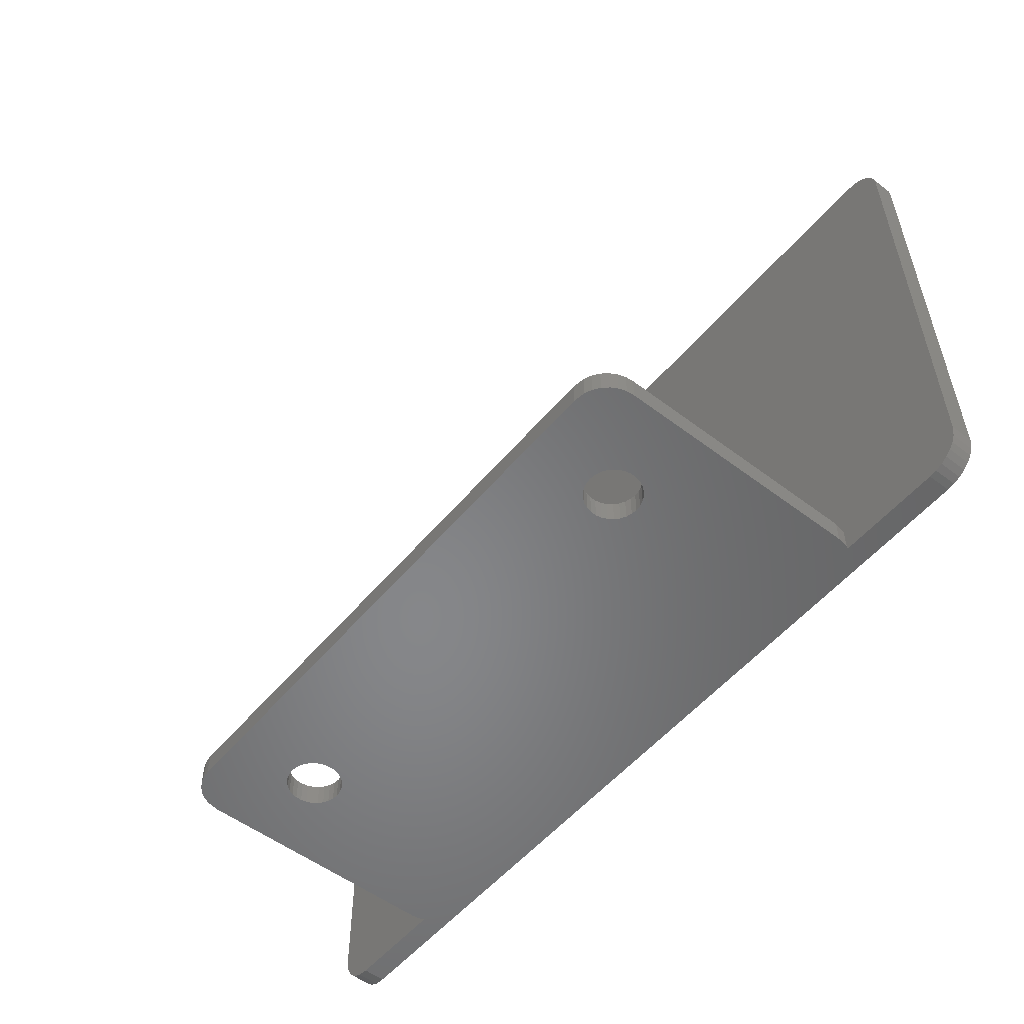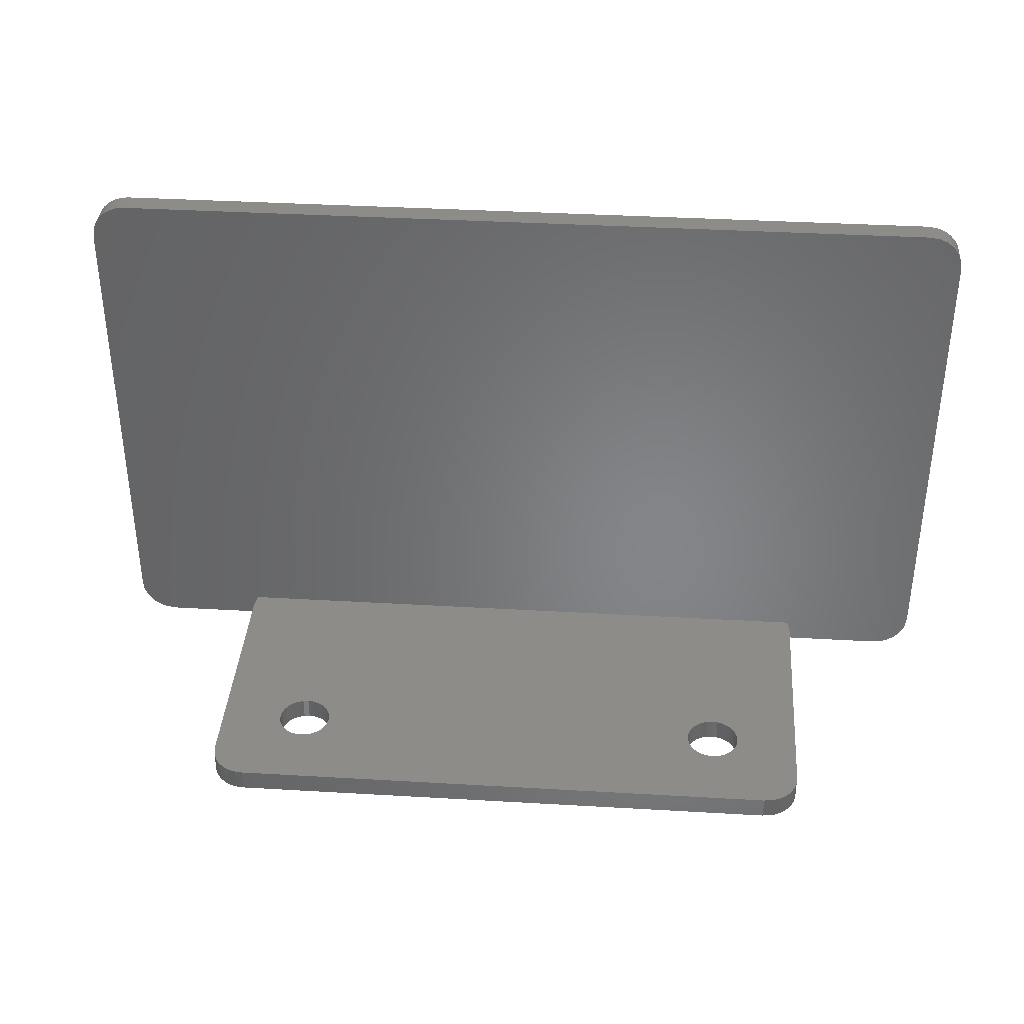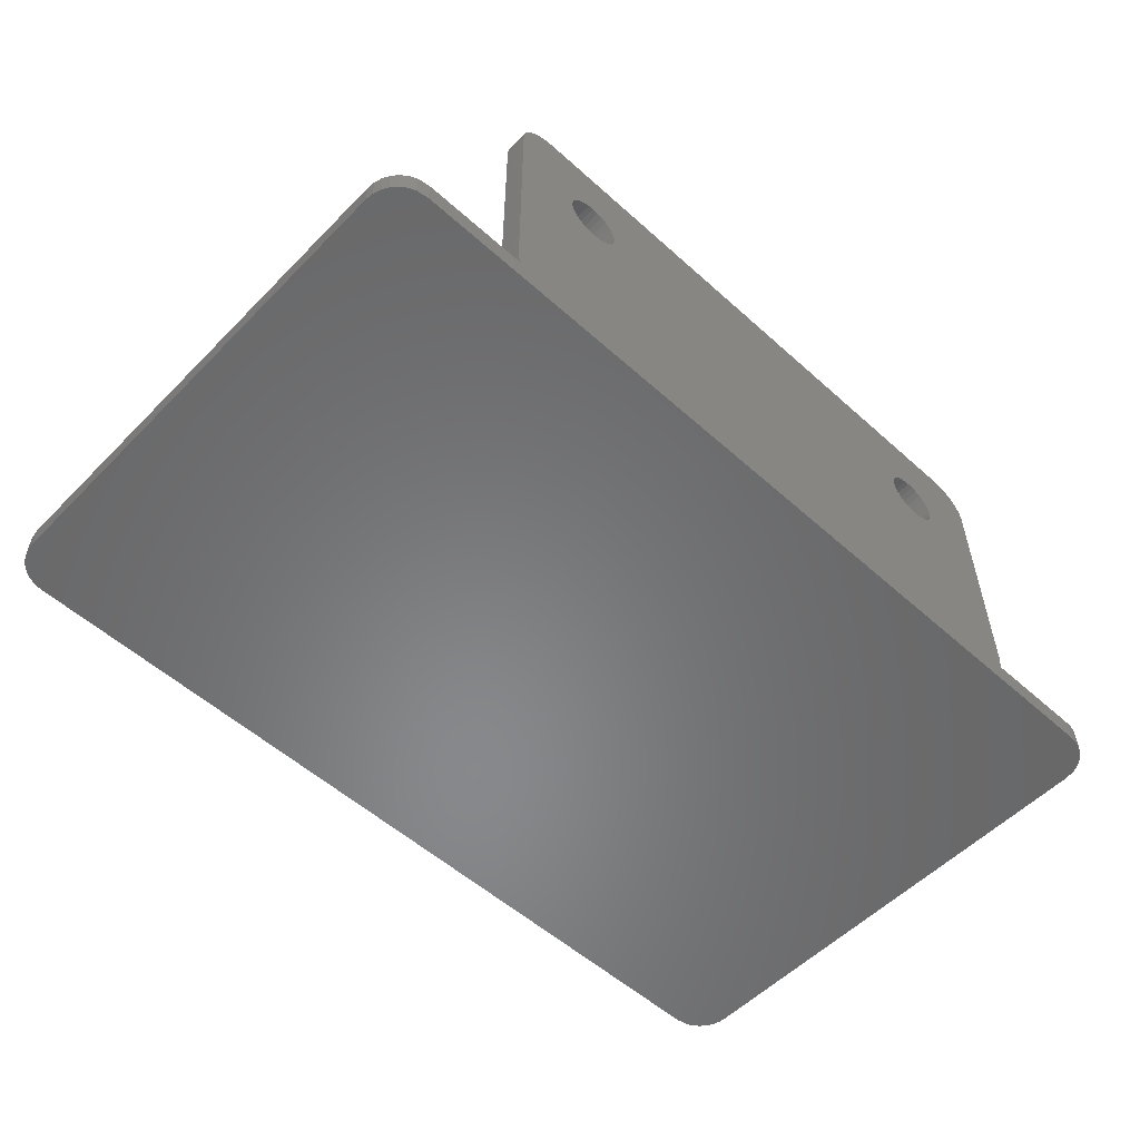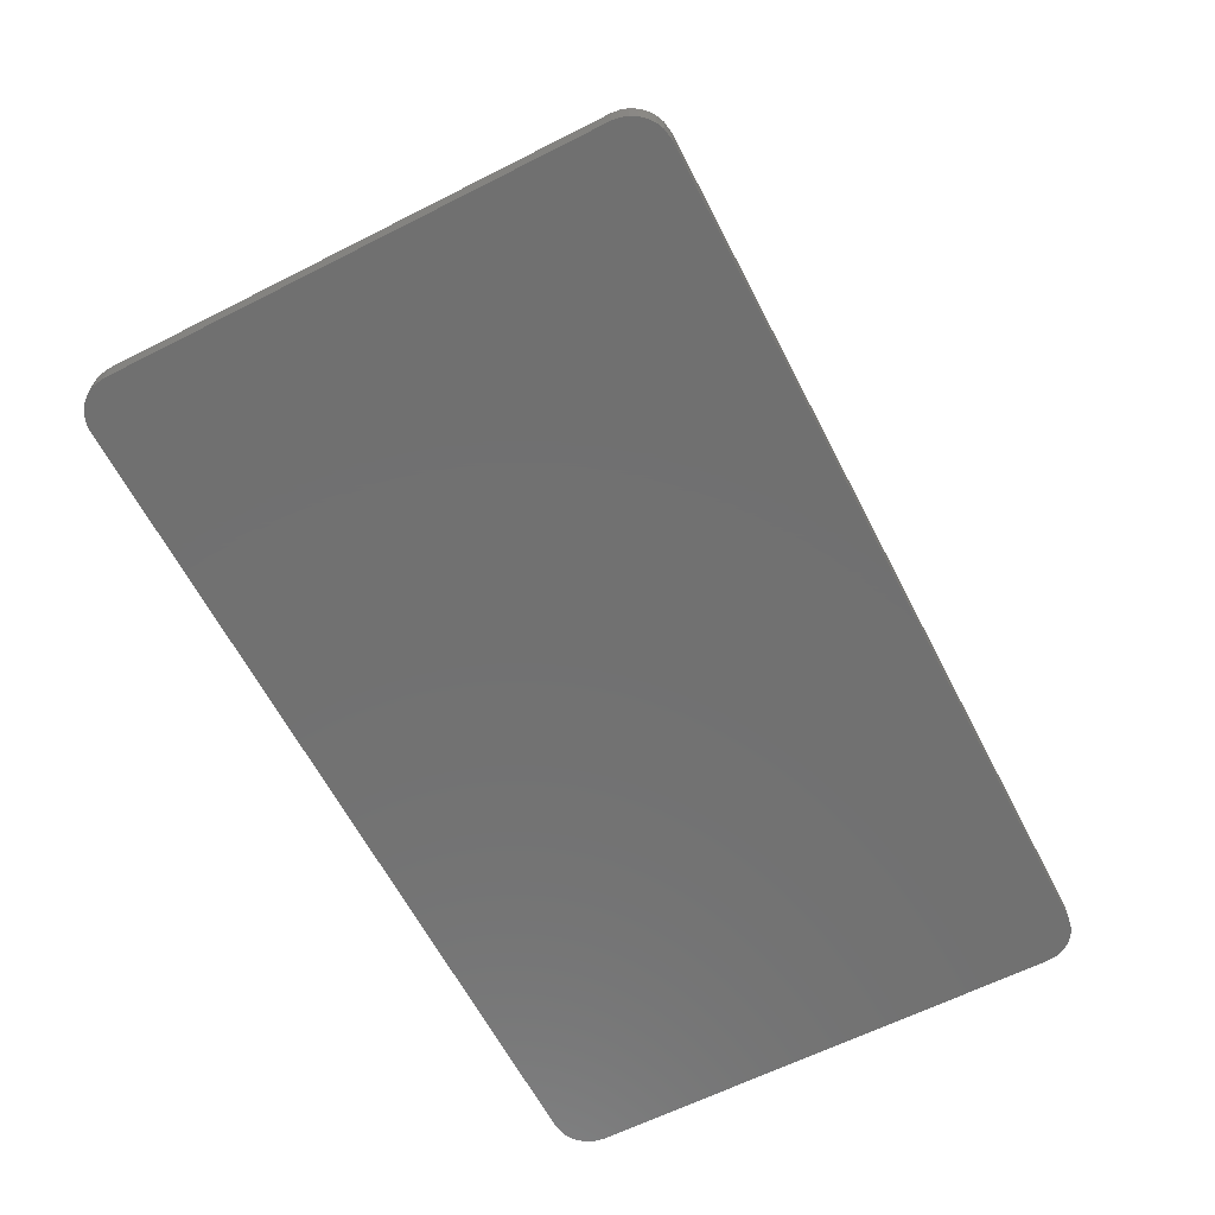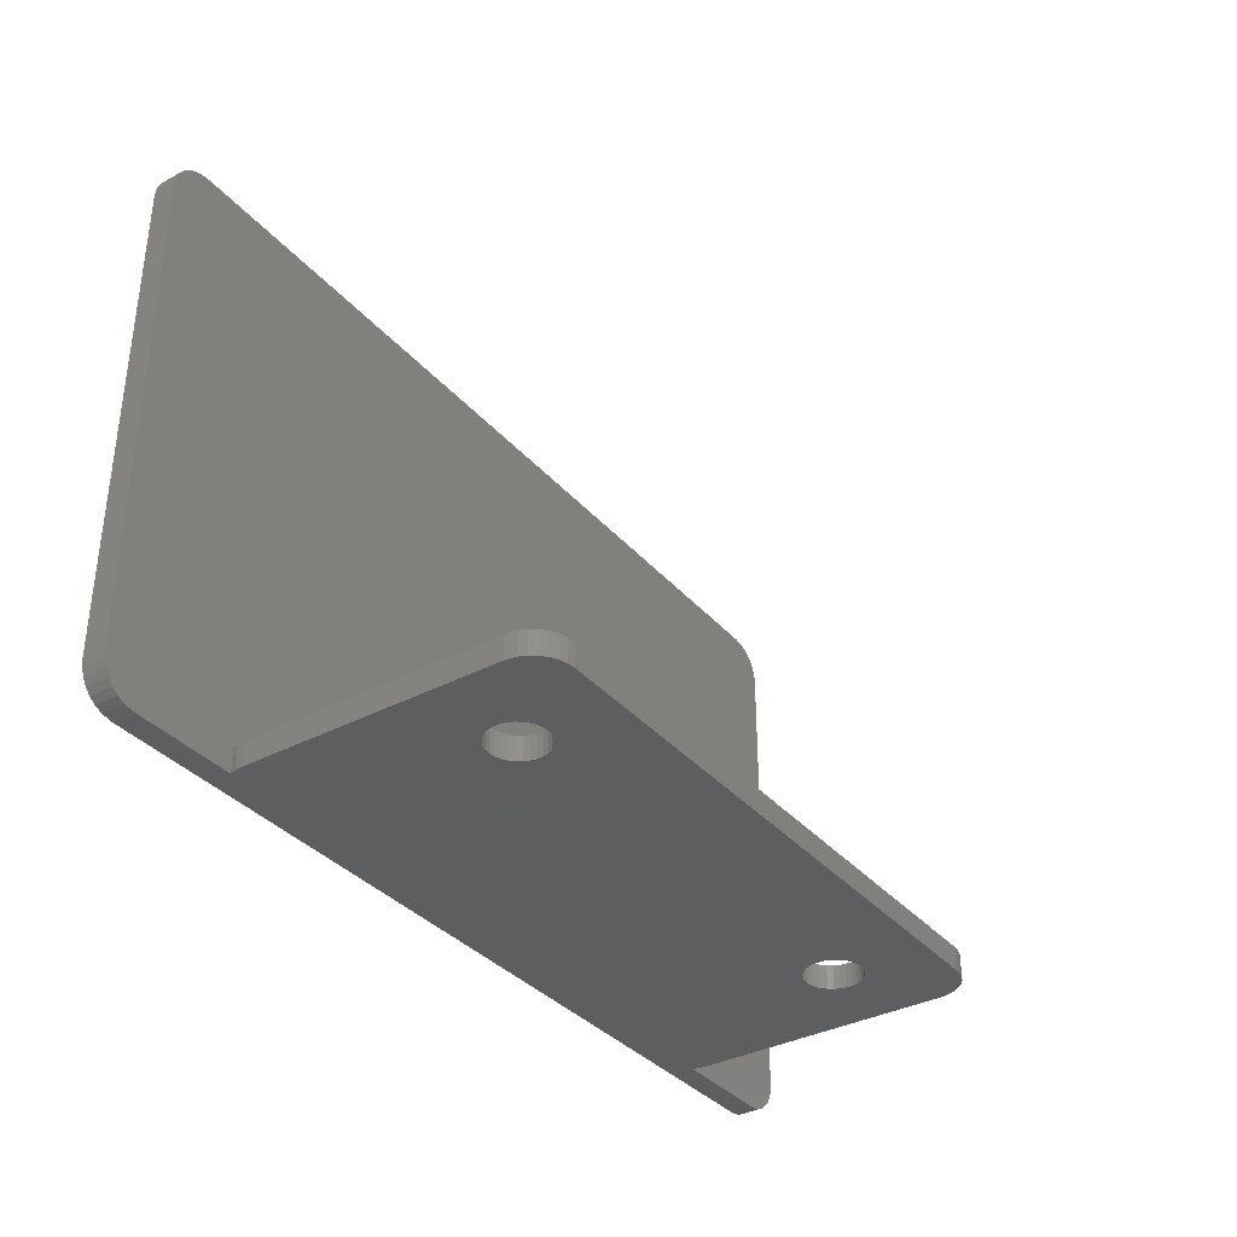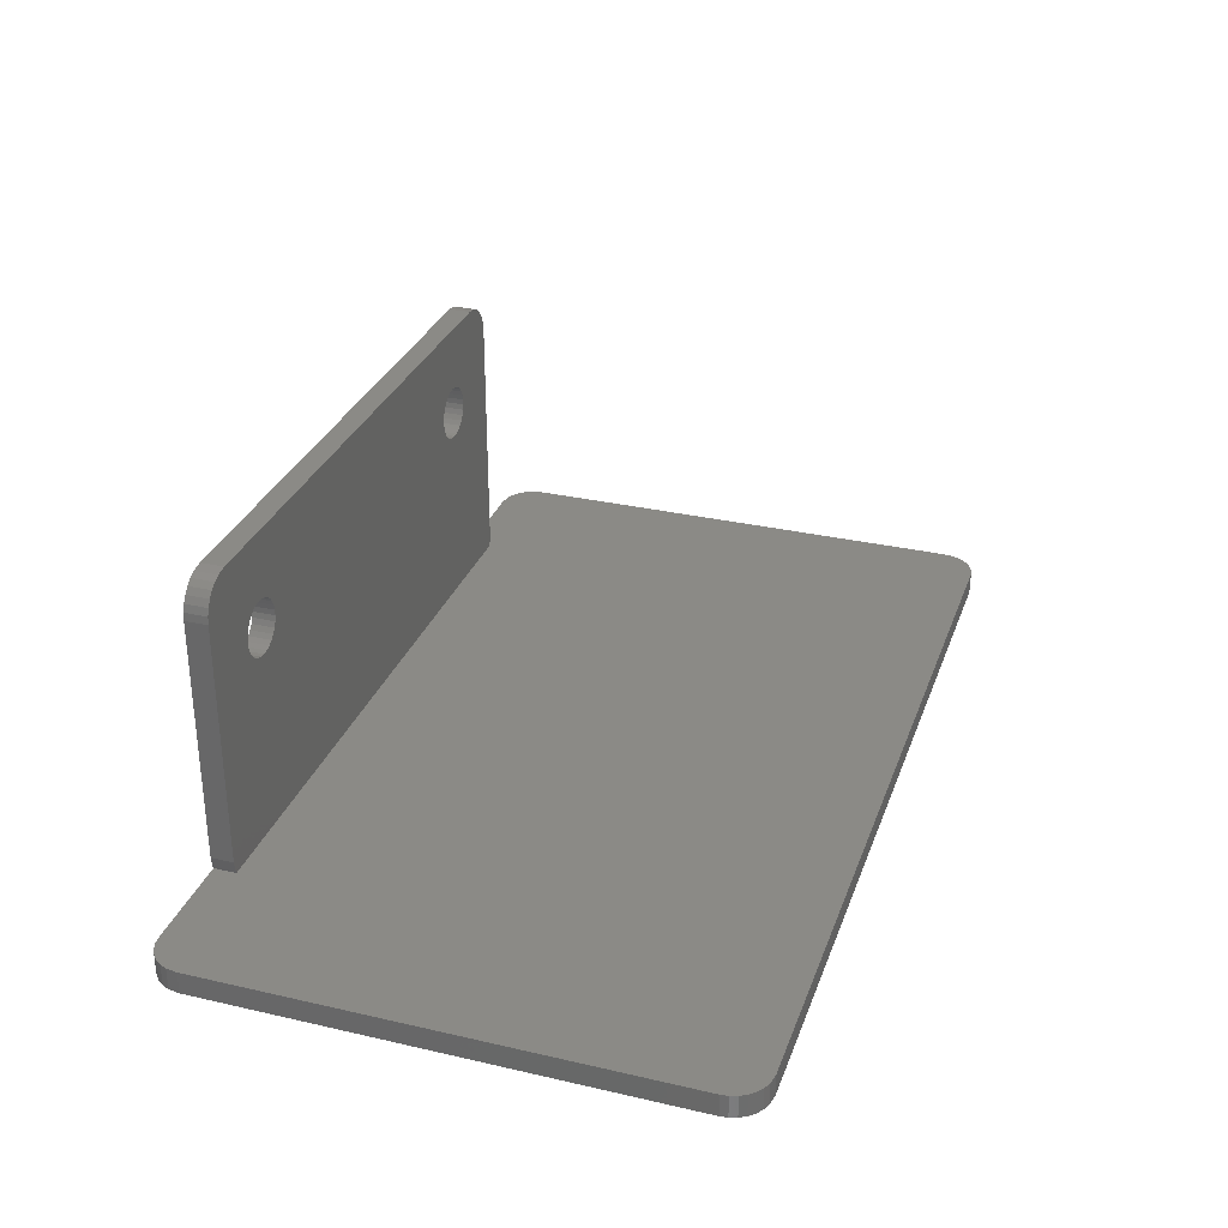
<metadata>
{"format":"stl","ext":"stl","renderer":"f3d","projection":"perspective","resolution":1024,"background":"white","views":[{"elev":-53.7,"azim":51.0,"up":"+Y"},{"elev":37.3,"azim":4.3,"up":"+Y"},{"elev":-54.9,"azim":-43.4,"up":"+Z"},{"elev":-62.7,"azim":117.2,"up":"+Z"},{"elev":-35.5,"azim":-55.1,"up":"+Y"},{"elev":30.8,"azim":108.2,"up":"+Z"}]}
</metadata>
<code>
# stl→obj: 228 verts, 460 faces
v -1668 125 1712
v -1631 0 1733
v -1631 125 1733
v -1668 0 1712
v 1712 0 1668
v 1733 125 1631
v 1712 125 1668
v 1733 0 1631
v -1750 0 1550
v -1740 125 1612
v -1750 125 1550
v -1740 0 1612
v 1612 125 1740
v 1650 0 1723
v 1650 125 1723
v 1612 0 1740
v 1684 0 1699
v 1684 125 1699
v -1550 125 1750
v 1550 0 1750
v 1550 125 1750
v -1550 0 1750
v 2300 3000 0
v 2500 2800 0
v 2500 200 0
v 2300 0 0
v 2490 138.2 0
v 2473 100 0
v 2496 2842 0
v 2449 66.17 0
v 2483 2881 0
v 2418 38.2 0
v 2462 2918 0
v 2381 17.29 0
v 2434 2949 0
v 2342 4.37 0
v 2400 2973 0
v 2362 2990 0
v -2300 0 0
v -2300 3000 0
v -2500 2800 0
v -2500 200 0
v -2362 9.789 0
v -2400 26.79 0
v -2342 2996 0
v -2434 51.37 0
v -2381 2983 0
v -2462 82.44 0
v -2418 2962 0
v -2483 118.7 0
v -2449 2934 0
v -2496 158.4 0
v -2473 2900 0
v -2490 2862 0
v -1735 0 125
v -1746 125 158.4
v -1735 125 125
v -1746 0 158.4
v -1723 125 1650
v -1723 0 1650
v -1592 125 1746
v -1592 0 1746
v -1750 0 200
v -1750 125 200
v 1746 125 1592
v 1746 0 1592
v 1750 0 1550
v 1750 125 200
v 1750 125 1550
v 1750 0 200
v 1740 125 138.2
v 1740 0 138.2
v -1699 125 1684
v -1699 0 1684
v 1734 125 125
v 1734 0 125
v 1162 125 1371
v 1189 125 1387
v -1219 125 1397
v -1250 125 1400
v -1189 125 1387
v -1162 125 1371
v 1139 125 1350
v -1139 125 1350
v 1120 125 1325
v -1120 125 1325
v 1107 125 1296
v -1107 125 1296
v 1101 125 1266
v -1101 125 1266
v 1101 125 1234
v -1101 125 1234
v 1107 125 1204
v -1107 125 1204
v 1120 125 1175
v -1120 125 1175
v 1139 125 1150
v -1139 125 1150
v 1162 125 1129
v -1162 125 1129
v 1189 125 1113
v 1219 125 1103
v 1250 125 1100
v -1189 125 1113
v 1219 125 1397
v 1250 125 1400
v -1281 125 1397
v -1311 125 1387
v -1338 125 1371
v -1361 125 1350
v 1361 125 1350
v 1281 125 1397
v 1311 125 1387
v 1338 125 1371
v 1380 125 1325
v 1393 125 1296
v 1399 125 1266
v 1399 125 1234
v 1393 125 1204
v 1380 125 1175
v 1281 125 1103
v 1311 125 1113
v 1338 125 1129
v 1361 125 1150
v -1380 125 1325
v -1393 125 1296
v -1399 125 1266
v -1399 125 1234
v -1393 125 1204
v -1380 125 1175
v -1361 125 1150
v -1338 125 1129
v -1311 125 1113
v -1281 125 1103
v -1219 125 1103
v -1250 125 1100
v -2300 0 125
v 2300 0 125
v -1162 0 1371
v -1189 0 1387
v 1219 0 1397
v 1250 0 1400
v 1189 0 1387
v 1162 0 1371
v -1139 0 1350
v 1139 0 1350
v -1120 0 1325
v 1120 0 1325
v -1107 0 1296
v 1107 0 1296
v -1101 0 1266
v 1101 0 1266
v -1101 0 1234
v 1101 0 1234
v -1107 0 1204
v 1107 0 1204
v -1120 0 1175
v 1120 0 1175
v -1139 0 1150
v 1139 0 1150
v -1162 0 1129
v 1162 0 1129
v -1189 0 1113
v -1219 0 1103
v -1250 0 1100
v 1189 0 1113
v -1219 0 1397
v -1250 0 1400
v 1281 0 1397
v 1311 0 1387
v 1338 0 1371
v 1361 0 1350
v -1361 0 1350
v -1281 0 1397
v -1311 0 1387
v -1338 0 1371
v -1380 0 1325
v -1393 0 1296
v -1399 0 1266
v -1399 0 1234
v -1393 0 1204
v -1380 0 1175
v -1281 0 1103
v -1311 0 1113
v -1338 0 1129
v -1361 0 1150
v 1380 0 1325
v 1393 0 1296
v 1399 0 1266
v 1399 0 1234
v 1393 0 1204
v 1380 0 1175
v 1361 0 1150
v 1338 0 1129
v 1311 0 1113
v 1281 0 1103
v 1219 0 1103
v 1250 0 1100
v 2418 38.2 125
v 2381 17.29 125
v 2400 2973 125
v 2434 2949 125
v 2342 4.37 125
v -2418 2962 125
v -2381 2983 125
v 2300 3000 125
v 2362 2990 125
v -2300 3000 125
v -2473 2900 125
v -2490 2862 125
v -2483 118.7 125
v -2462 82.44 125
v -2400 26.79 125
v -2434 51.37 125
v 2483 2881 125
v 2462 2918 125
v -2362 9.789 125
v 2449 66.17 125
v -2342 2996 125
v -2500 2800 125
v 2496 2842 125
v -2500 200 125
v 2490 138.2 125
v 2500 200 125
v 2473 100 125
v -2449 2934 125
v -2496 158.4 125
v 2500 2800 125
f 1 2 3
f 2 1 4
f 5 6 7
f 6 5 8
f 9 10 11
f 10 9 12
f 13 14 15
f 14 13 16
f 15 17 18
f 17 15 14
f 19 20 21
f 20 19 22
f 23 24 25
f 26 25 27
f 23 25 26
f 26 27 28
f 24 23 29
f 26 28 30
f 29 23 31
f 26 30 32
f 31 23 33
f 26 32 34
f 33 23 35
f 26 34 36
f 35 23 37
f 37 23 38
f 39 23 26
f 39 40 23
f 41 40 39
f 42 39 43
f 41 39 42
f 42 43 44
f 40 41 45
f 42 44 46
f 45 41 47
f 42 46 48
f 47 41 49
f 42 48 50
f 49 41 51
f 42 50 52
f 51 41 53
f 53 41 54
f 55 56 57
f 56 55 58
f 12 59 10
f 59 12 60
f 61 22 19
f 22 61 62
f 3 62 61
f 62 3 2
f 63 11 64
f 11 63 9
f 8 65 6
f 65 8 66
f 17 7 18
f 7 17 5
f 21 16 13
f 16 21 20
f 67 68 69
f 68 67 70
f 70 71 68
f 71 70 72
f 66 69 65
f 69 66 67
f 60 73 59
f 73 60 74
f 58 64 56
f 64 58 63
f 73 4 1
f 4 73 74
f 72 75 71
f 75 72 76
f 77 21 78
f 19 79 80
f 21 77 19
f 19 81 79
f 82 19 77
f 19 82 81
f 83 82 77
f 83 84 82
f 85 84 83
f 85 86 84
f 87 86 85
f 87 88 86
f 89 88 87
f 89 90 88
f 91 90 89
f 91 92 90
f 93 92 91
f 93 94 92
f 95 94 93
f 95 96 94
f 97 96 95
f 97 98 96
f 99 98 97
f 99 100 98
f 75 99 101
f 99 75 100
f 68 101 102
f 57 100 75
f 68 102 103
f 100 57 104
f 78 21 105
f 69 21 13
f 105 21 106
f 69 13 15
f 107 19 80
f 69 15 18
f 108 19 107
f 69 18 7
f 109 19 108
f 69 7 6
f 110 19 109
f 69 6 65
f 21 69 111
f 11 19 110
f 19 11 61
f 21 112 106
f 21 113 112
f 21 114 113
f 21 111 114
f 69 115 111
f 69 116 115
f 69 117 116
f 69 118 117
f 69 119 118
f 69 120 119
f 68 120 69
f 101 68 75
f 121 68 103
f 122 68 121
f 123 68 122
f 124 68 123
f 120 68 124
f 61 11 3
f 3 11 1
f 73 11 59
f 59 11 10
f 1 11 73
f 125 11 110
f 126 11 125
f 127 11 126
f 128 11 127
f 129 11 128
f 130 11 129
f 64 130 131
f 64 104 57
f 130 64 11
f 132 64 131
f 133 64 132
f 134 64 133
f 104 64 135
f 136 64 134
f 75 68 71
f 135 64 136
f 64 57 56
f 39 55 137
f 55 39 76
f 26 76 39
f 76 26 138
f 139 22 140
f 20 141 142
f 22 139 20
f 20 143 141
f 144 20 139
f 20 144 143
f 145 144 139
f 145 146 144
f 147 146 145
f 147 148 146
f 149 148 147
f 149 150 148
f 151 150 149
f 151 152 150
f 153 152 151
f 153 154 152
f 155 154 153
f 155 156 154
f 157 156 155
f 157 158 156
f 159 158 157
f 159 160 158
f 161 160 159
f 161 162 160
f 55 161 163
f 161 55 162
f 63 163 164
f 76 162 55
f 63 164 165
f 162 76 166
f 9 22 62
f 167 22 168
f 9 62 2
f 140 22 167
f 9 2 4
f 169 20 142
f 9 4 74
f 170 20 169
f 9 74 60
f 171 20 170
f 9 60 12
f 172 20 171
f 22 9 173
f 67 20 172
f 20 67 16
f 22 174 168
f 22 175 174
f 22 176 175
f 22 173 176
f 9 177 173
f 9 178 177
f 9 179 178
f 9 180 179
f 9 181 180
f 9 182 181
f 63 182 9
f 163 63 55
f 183 63 165
f 184 63 183
f 185 63 184
f 186 63 185
f 182 63 186
f 16 67 14
f 17 67 5
f 5 67 8
f 8 67 66
f 14 67 17
f 187 67 172
f 188 67 187
f 189 67 188
f 190 67 189
f 191 67 190
f 192 67 191
f 70 192 193
f 70 166 76
f 192 70 67
f 194 70 193
f 195 70 194
f 196 70 195
f 166 70 197
f 55 63 58
f 197 70 198
f 198 70 196
f 70 76 72
f 155 92 94
f 92 155 153
f 176 108 175
f 108 176 109
f 179 128 127
f 128 179 180
f 182 131 130
f 131 182 186
f 134 165 136
f 165 134 183
f 149 86 88
f 86 149 147
f 135 163 104
f 163 135 164
f 139 84 145
f 84 139 82
f 151 88 90
f 88 151 149
f 174 80 168
f 80 174 107
f 168 79 167
f 79 168 80
f 136 164 135
f 164 136 165
f 157 94 96
f 94 157 155
f 147 84 86
f 84 147 145
f 131 185 132
f 185 131 186
f 175 107 174
f 107 175 108
f 173 125 110
f 125 173 177
f 132 184 133
f 184 132 185
f 133 183 134
f 183 133 184
f 181 130 129
f 130 181 182
f 173 109 176
f 109 173 110
f 180 129 128
f 129 180 181
f 177 126 125
f 126 177 178
f 100 159 98
f 159 100 161
f 104 161 100
f 161 104 163
f 159 96 98
f 96 159 157
f 153 90 92
f 90 153 151
f 178 127 126
f 127 178 179
f 167 81 140
f 81 167 79
f 140 82 139
f 82 140 81
f 101 197 102
f 197 101 166
f 99 166 101
f 166 99 162
f 193 120 124
f 120 193 192
f 142 112 169
f 112 142 106
f 187 111 115
f 111 187 172
f 103 196 121
f 196 103 198
f 123 193 124
f 193 123 194
f 121 195 122
f 195 121 196
f 148 87 85
f 87 148 150
f 188 115 116
f 115 188 187
f 192 119 120
f 119 192 191
f 146 77 144
f 77 146 83
f 156 95 93
f 95 156 158
f 144 78 143
f 78 144 77
f 189 116 117
f 116 189 188
f 122 194 123
f 194 122 195
f 158 97 95
f 97 158 160
f 146 85 83
f 85 146 148
f 152 91 89
f 91 152 154
f 154 93 91
f 93 154 156
f 97 162 99
f 162 97 160
f 143 105 141
f 105 143 78
f 102 198 103
f 198 102 197
f 171 111 172
f 111 171 114
f 141 106 142
f 106 141 105
f 191 118 119
f 118 191 190
f 190 117 118
f 117 190 189
f 150 89 87
f 89 150 152
f 169 113 170
f 113 169 112
f 170 114 171
f 114 170 113
f 34 199 200
f 199 34 32
f 35 201 202
f 201 35 37
f 36 200 203
f 200 36 34
f 47 204 205
f 204 47 49
f 26 203 138
f 203 26 36
f 38 206 207
f 206 38 23
f 23 208 206
f 208 23 40
f 54 209 53
f 209 54 210
f 48 211 50
f 211 48 212
f 46 213 214
f 213 46 44
f 215 33 216
f 33 215 31
f 37 207 201
f 207 37 38
f 46 212 48
f 212 46 214
f 44 217 213
f 217 44 43
f 32 218 199
f 218 32 30
f 40 219 208
f 219 40 45
f 45 205 219
f 205 45 47
f 41 210 54
f 210 41 220
f 221 31 215
f 31 221 29
f 43 137 217
f 137 43 39
f 42 220 41
f 220 42 222
f 223 25 224
f 25 223 27
f 218 28 225
f 28 218 30
f 216 35 202
f 35 216 33
f 49 226 204
f 226 49 51
f 50 227 52
f 227 50 211
f 228 29 221
f 29 228 24
f 224 24 228
f 24 224 25
f 206 228 221
f 228 75 224
f 206 221 215
f 138 224 75
f 206 215 216
f 224 138 223
f 206 216 202
f 223 138 225
f 206 202 201
f 225 138 218
f 206 201 207
f 218 138 199
f 228 206 75
f 199 138 200
f 200 138 203
f 206 57 75
f 208 57 206
f 220 57 208
f 222 57 220
f 220 208 219
f 137 57 222
f 220 219 205
f 57 137 55
f 220 205 204
f 137 222 217
f 220 204 226
f 217 222 213
f 220 226 209
f 213 222 214
f 220 209 210
f 214 222 212
f 212 222 211
f 211 222 227
f 138 75 76
f 53 226 51
f 226 53 209
f 52 222 42
f 222 52 227
f 225 27 223
f 27 225 28

</code>
